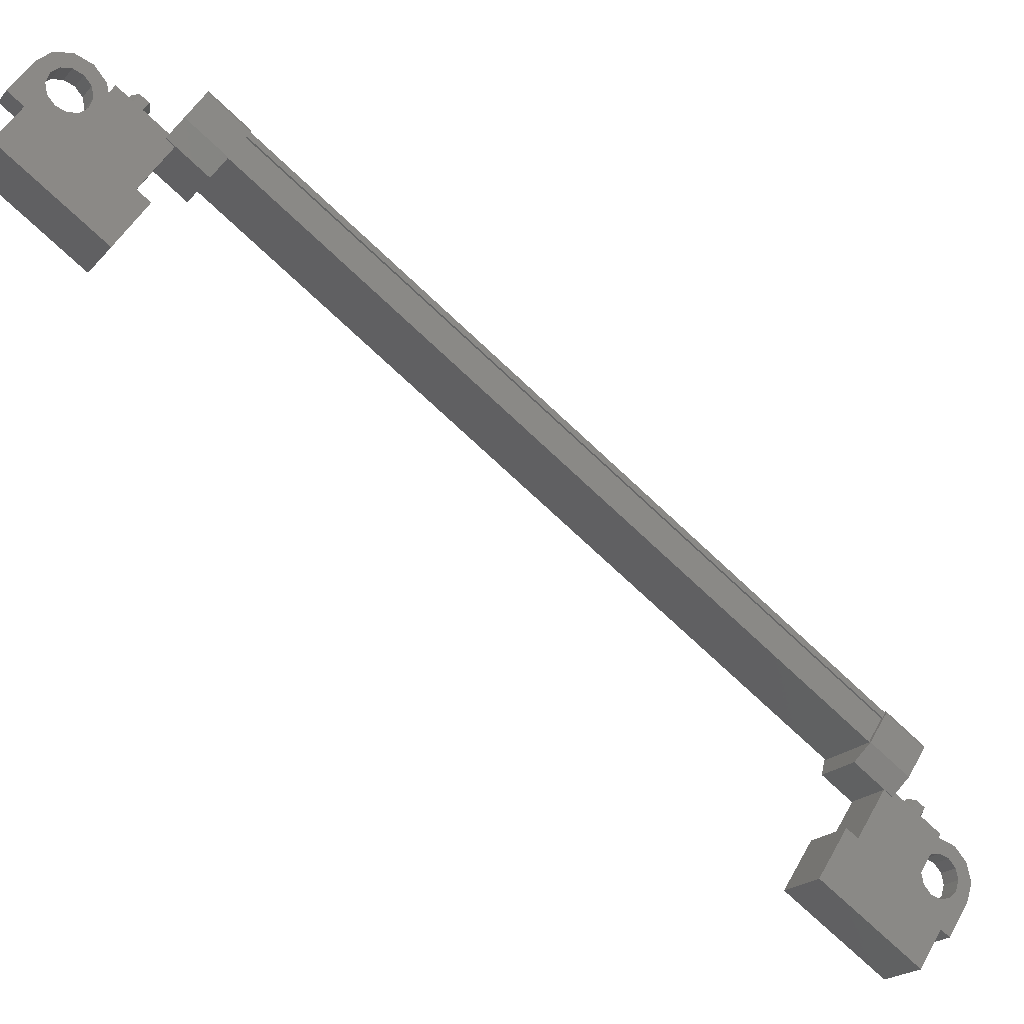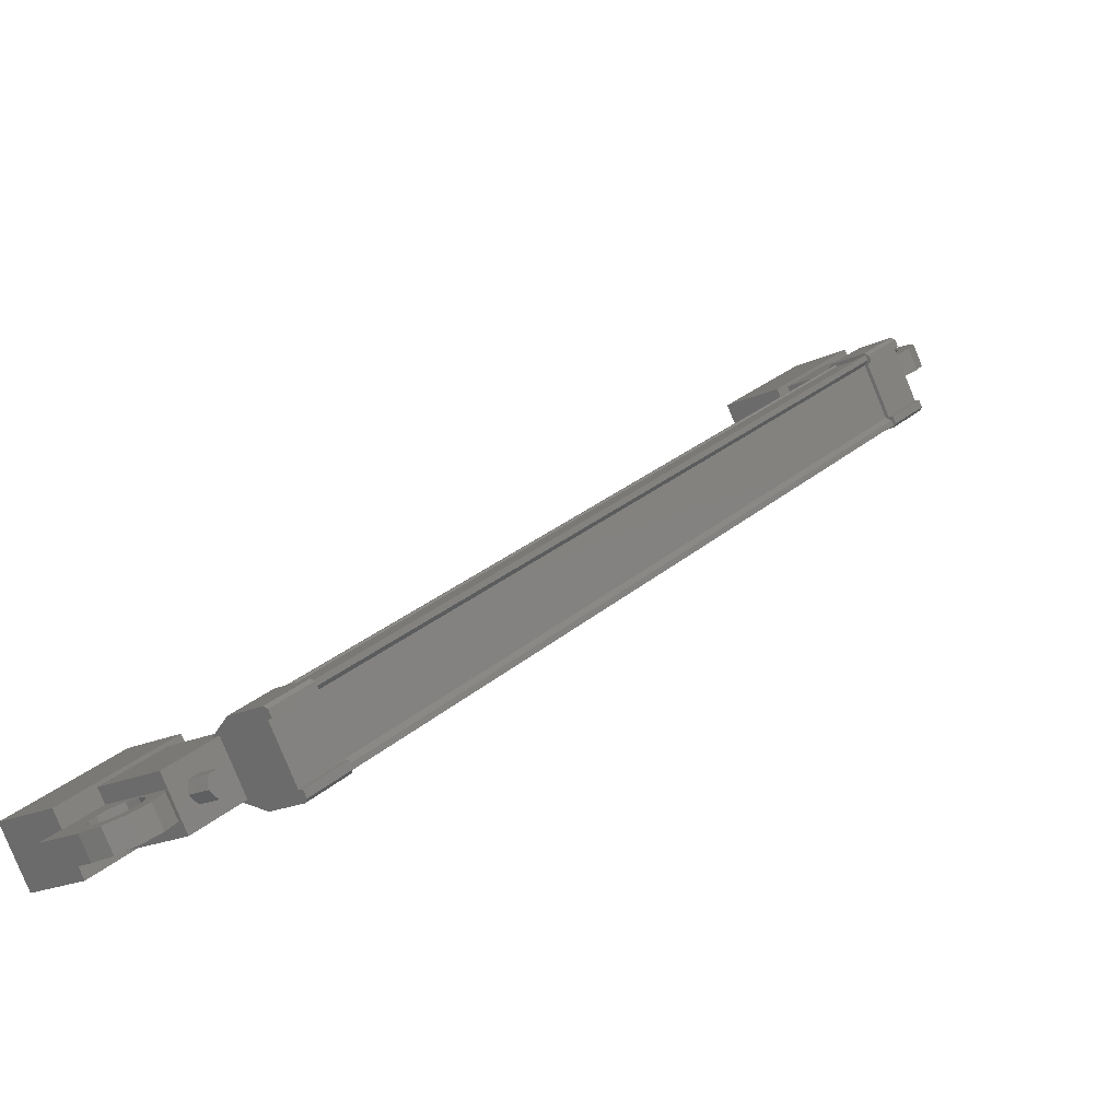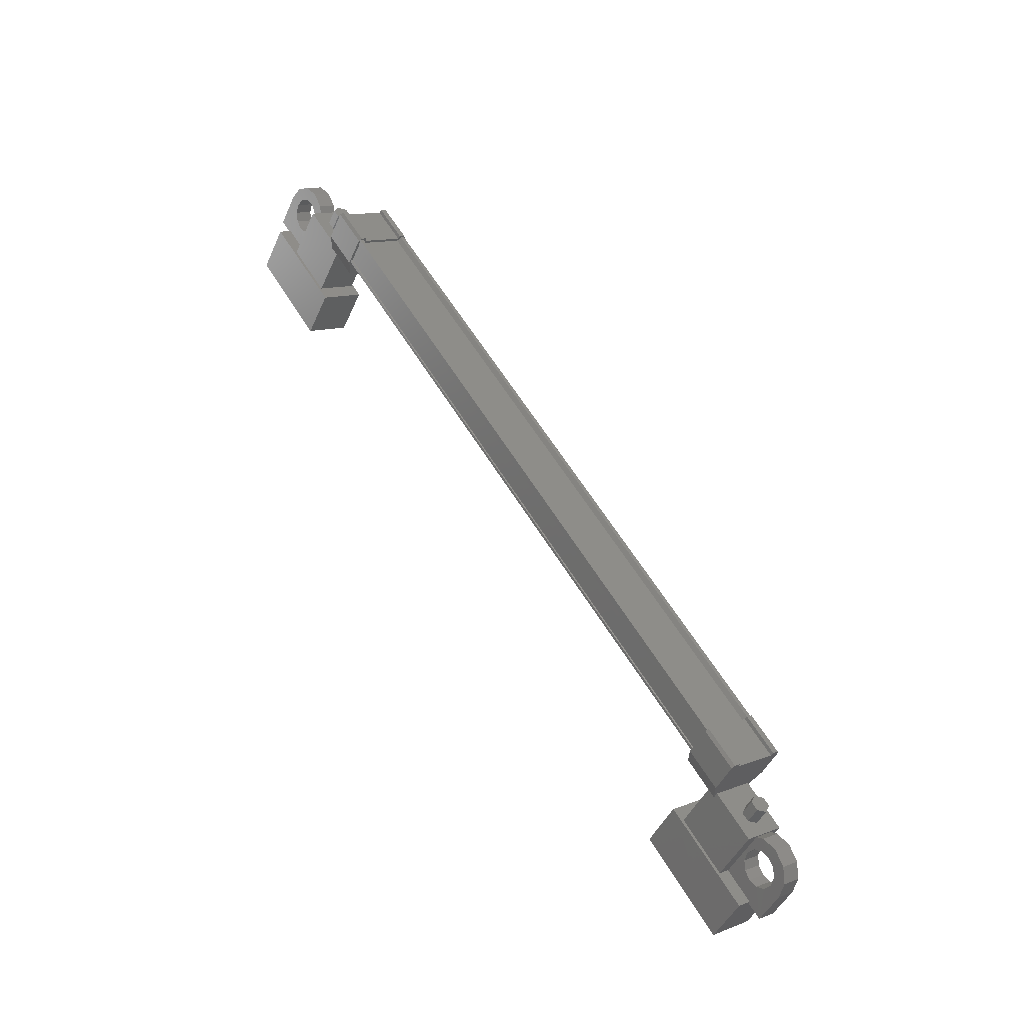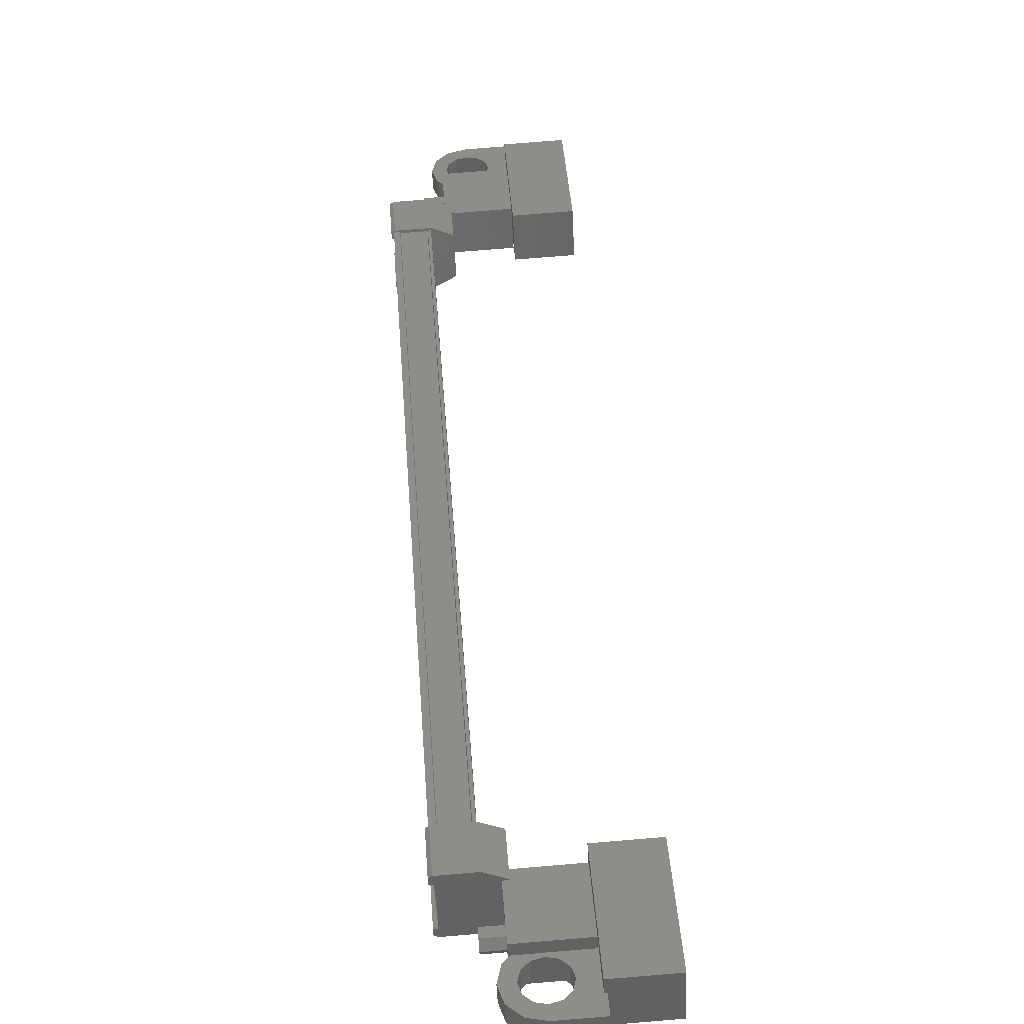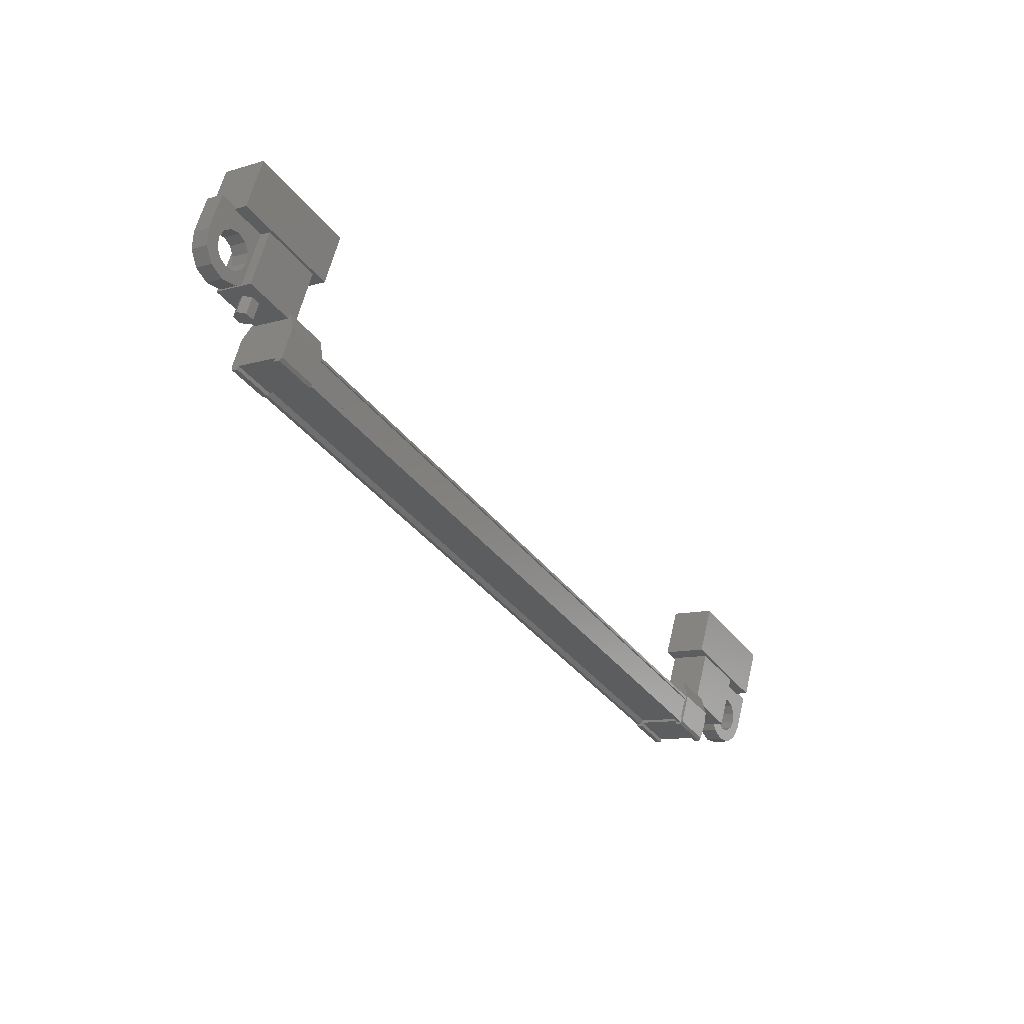
<metadata>
{"format":"stl","ext":"stl","renderer":"f3d","projection":"perspective","resolution":1024,"background":"white","views":[{"elev":50.9,"azim":117.3,"up":"+Y"},{"elev":-18.4,"azim":-138.0,"up":"+Y"},{"elev":-47.3,"azim":-113.1,"up":"+Z"},{"elev":75.6,"azim":-5.7,"up":"+Y"},{"elev":59.8,"azim":-76.6,"up":"+Z"}]}
</metadata>
<code>
# stl→obj: 224 verts, 392 faces
v -81.38 -86.08 607.6
v -80.88 -86.08 607.6
v -81.38 -85.97 607.4
v -80.88 -85.97 607.4
v -81.37 -86.11 607.2
v -80.87 -86.11 607.2
v -81.37 -86.36 607.2
v -80.87 -86.36 607.2
v -81.38 -86.47 607.4
v -80.88 -86.47 607.4
v -81.38 -86.33 607.6
v -80.88 -86.33 607.6
v -81.19 -74.01 625.5
v -81.69 -74.01 625.5
v -81.19 -73.76 625.5
v -81.69 -73.76 625.5
v -81.2 -73.62 625.7
v -81.7 -73.62 625.7
v -81.2 -73.72 625.9
v -81.7 -73.72 625.9
v -81.2 -73.97 626
v -81.7 -73.97 625.9
v -81.2 -74.12 625.7
v -81.7 -74.12 625.7
v -81.7 -73.87 625.7
v -81.38 -86.22 607.4
v -79.37 -85.92 609
v -79.36 -84.89 608.3
v -79.33 -87.6 606.5
v -79.31 -86.56 605.8
v -77.94 -87.6 606.5
v -77.93 -86.56 605.8
v -77.97 -84.89 608.3
v -77.98 -85.92 609
v -78.3 -73.53 627.4
v -78.29 -72.49 626.7
v -79.69 -73.53 627.4
v -79.68 -72.49 626.7
v -79.65 -75.2 624.9
v -79.64 -74.16 624.2
v -78.25 -74.16 624.2
v -78.26 -75.2 624.9
v -82.14 -86.18 608.9
v -82.42 -75.12 625.1
v -82.14 -86.09 608.8
v -82.02 -86.02 608.7
v -82.45 -74.34 623.6
v -82.39 -73.64 624.6
v -82.37 -74.29 623.6
v -81.55 -73.64 624.6
v -81.27 -86.45 608.6
v -82.12 -85.8 609.5
v -82.11 -86.45 608.5
v -82.21 -85.75 609.5
v -82.29 -74.07 624.4
v -82.41 -74 624.3
v -82.12 -84.97 608
v -82.12 -84.88 608
v -81.65 -75.18 625.1
v -81.37 -86.15 608.9
v -81.64 -75.21 625.1
v -81.36 -86.18 608.9
v -81.57 -75.21 625.1
v -82.4 -75.02 625.5
v -82.39 -74.82 625.4
v -82.49 -74.96 625.4
v -82.48 -74.83 625.4
v -82.47 -75.61 624.5
v -82.09 -85.07 607.6
v -82.08 -85.27 607.7
v -82.18 -85.12 607.6
v -82.18 -85.25 607.7
v -82.19 -84.47 608.6
v -82.46 -74.47 623.7
v -82.36 -74.48 623.7
v -81.53 -74.29 623.6
v -82.01 -85.04 608.1
v -82.3 -75.05 625
v -81.28 -85.8 609.5
v -82.11 -85.6 609.4
v -82.21 -85.61 609.4
v -81.98 -86.15 608.8
v -82.27 -75.18 625.1
v -82 -86.18 608.9
v -82.28 -75.21 625.1
v -82.42 -75.21 625.1
v -80.89 -87 607.2
v -80.91 -85.16 608
v -80.88 -86.08 606.6
v -79.34 -86.08 606.6
v -79.35 -87 607.3
v -79.37 -85.16 608
v -79.38 -86.08 608.6
v -80.92 -86.08 608.6
v -81.23 -74.01 626.5
v -81.21 -74.93 625.1
v -79.69 -74.01 626.5
v -79.67 -74.93 625.2
v -79.68 -73.08 625.9
v -79.65 -74 624.5
v -81.19 -74 624.5
v -81.22 -73.08 625.9
v -80.25 -87.14 605.6
v -80.25 -86.94 605.9
v -80.26 -87.36 606.2
v -80.25 -87.25 605.9
v -80.25 -87.55 605.9
v -79.25 -87.55 605.9
v -79.25 -87.14 605.6
v -79.28 -86.6 607.3
v -79.27 -86.19 607
v -80.27 -86.19 607
v -80.02 -86.42 606.7
v -80.27 -86.38 606.7
v -80.36 -73.66 626.5
v -80.61 -73.9 626.1
v -79.61 -73.9 626.2
v -79.6 -73.48 625.9
v -79.63 -72.95 627.6
v -79.63 -72.53 627.3
v -80.63 -72.95 627.5
v -80.63 -72.53 627.3
v -80.63 -72.84 627.3
v -80.62 -72.73 627
v -80.63 -73.14 627.3
v -82.41 -73.91 624.2
v -82.26 -73.91 624.2
v -81.98 -84.88 608
v -82.25 -73.94 624.3
v -81.97 -84.9 608
v -81.64 -73.94 624.3
v -81.35 -84.9 608
v -81.62 -73.91 624.3
v -81.34 -84.88 608
v -81.55 -73.91 624.3
v -81.27 -84.88 608
v -81.29 -86.18 608.9
v -80.02 -86.84 607
v -80.28 -86.6 607.3
v -80.27 -86.8 607
v -80.52 -86.42 606.7
v -80.7 -86.25 606.9
v -80.7 -86.52 606.5
v -81 -86.43 606.7
v -80.76 -86.66 606.3
v -81.11 -86.66 606.3
v -80.69 -86.8 606.1
v -80.99 -86.9 606
v -80.51 -86.91 606
v -80.68 -87.08 605.7
v -80.01 -86.91 606
v -79.83 -86.8 606.1
v -79.76 -86.66 606.3
v -80.36 -73.25 626.2
v -80.6 -73.48 625.9
v -80.61 -73.29 626.1
v -80.61 -73.7 626.4
v -80.86 -73.66 626.5
v -81.03 -73.83 626.2
v -81.05 -73.56 626.6
v -81.35 -73.66 626.5
v -81.12 -73.42 626.8
v -81.47 -73.42 626.8
v -81.06 -73.28 627
v -81.36 -73.18 627.2
v -80.88 -73.18 627.2
v -81.06 -73.01 627.4
v -80.38 -73.18 627.2
v -80.19 -73.28 627.1
v -80.12 -73.42 626.8
v -81.06 -73.85 624.7
v -81.04 -74.5 623.8
v -81.05 -75.46 624.4
v -81.07 -74.81 625.4
v -81.56 -75.02 625.5
v -81.55 -75.67 624.5
v -82.37 -75.47 624.4
v -82.37 -73.84 624.7
v -82.47 -73.82 624.7
v -82.47 -73.69 624.6
v -82.39 -75.67 624.5
v -82.47 -75.48 624.4
v -80.77 -86.24 608.4
v -80.79 -85.59 609.4
v -80.78 -84.63 608.7
v -80.76 -85.28 607.8
v -81.25 -85.07 607.6
v -81.27 -84.42 608.6
v -82.1 -84.62 608.7
v -82.09 -86.25 608.4
v -82.19 -86.26 608.4
v -82.19 -86.39 608.5
v -82.11 -84.42 608.6
v -82.19 -84.61 608.7
v -80.86 -73.25 626.2
v -81.03 -73.42 625.9
v -81.04 -73.15 626.3
v -81.35 -73.25 626.2
v -81.12 -73.01 626.6
v -81.47 -73.01 626.5
v -81.05 -72.87 626.8
v -81.36 -72.77 626.9
v -80.87 -72.77 626.9
v -81.05 -72.6 627.2
v -80.37 -72.77 626.9
v -80.19 -72.87 626.8
v -80.12 -73.01 626.6
v -80.52 -86.84 607
v -80.7 -86.67 607.2
v -80.7 -86.94 606.8
v -81.01 -86.84 606.9
v -80.77 -87.08 606.6
v -81.12 -87.08 606.6
v -80.7 -87.22 606.4
v -81 -87.32 606.2
v -80.51 -87.32 606.2
v -80.68 -87.49 606
v -80.01 -87.32 606.2
v -79.83 -87.22 606.4
v -79.77 -87.08 606.6
v -80.18 -73.56 626.6
v -79.84 -86.94 606.8
v -79.83 -86.52 606.5
v -80.18 -73.15 626.4
f 1 2 3
f 3 2 4
f 4 5 3
f 6 5 4
f 7 5 6
f 6 8 7
f 7 8 9
f 9 8 10
f 10 11 9
f 12 11 10
f 1 11 12
f 12 2 1
f 13 14 15
f 15 14 16
f 16 17 15
f 18 17 16
f 19 17 18
f 18 20 19
f 19 20 21
f 21 20 22
f 22 23 21
f 24 23 22
f 13 23 24
f 24 14 13
f 18 16 25
f 25 16 14
f 14 24 25
f 11 1 26
f 26 1 3
f 3 5 26
f 5 7 26
f 26 7 9
f 9 11 26
f 24 22 25
f 25 22 20
f 20 18 25
f 27 28 29
f 29 28 30
f 30 31 29
f 32 31 30
f 33 31 32
f 32 28 33
f 33 28 34
f 34 28 27
f 27 31 34
f 29 31 27
f 35 36 37
f 37 36 38
f 38 39 37
f 40 39 38
f 41 39 40
f 40 36 41
f 41 36 42
f 42 36 35
f 35 39 42
f 37 39 35
f 40 38 36
f 30 28 32
f 41 42 39
f 33 34 31
f 43 44 45
f 45 44 46
f 47 48 49
f 49 48 50
f 51 52 53
f 53 52 54
f 55 56 57
f 57 56 58
f 59 60 61
f 61 60 62
f 62 63 61
f 64 65 66
f 66 65 67
f 67 68 66
f 69 70 71
f 71 70 72
f 72 73 71
f 74 47 75
f 75 47 49
f 49 76 75
f 50 76 49
f 57 77 55
f 55 77 46
f 46 78 55
f 44 78 46
f 51 79 52
f 52 79 80
f 80 54 52
f 81 54 80
f 82 83 84
f 84 83 85
f 85 43 84
f 86 43 85
f 44 43 86
f 87 88 89
f 89 88 90
f 90 91 89
f 92 91 90
f 93 91 92
f 92 88 93
f 93 88 94
f 94 88 87
f 87 91 94
f 89 91 87
f 95 96 97
f 97 96 98
f 98 99 97
f 100 99 98
f 101 99 100
f 100 96 101
f 101 96 102
f 102 96 95
f 95 99 102
f 97 99 95
f 103 104 105
f 105 104 106
f 106 107 105
f 103 107 106
f 108 107 103
f 103 109 108
f 108 109 110
f 110 109 111
f 111 112 110
f 113 112 111
f 114 112 113
f 115 116 117
f 117 116 118
f 118 119 117
f 120 119 118
f 121 119 120
f 120 122 121
f 121 122 123
f 123 122 124
f 124 125 123
f 121 125 124
f 123 125 121
f 56 126 58
f 58 126 127
f 127 128 58
f 129 128 127
f 130 128 129
f 129 131 130
f 130 131 132
f 132 131 133
f 133 134 132
f 135 134 133
f 136 134 135
f 135 63 136
f 136 63 137
f 137 63 62
f 138 110 139
f 139 110 112
f 112 140 139
f 114 140 112
f 112 140 114
f 114 141 112
f 112 141 142
f 142 141 143
f 143 144 142
f 145 144 143
f 146 144 145
f 145 147 146
f 146 147 148
f 148 147 149
f 149 150 148
f 104 150 149
f 103 150 104
f 104 151 103
f 103 151 109
f 109 151 152
f 152 153 109
f 154 118 155
f 155 118 116
f 116 156 155
f 157 156 116
f 116 156 157
f 157 158 116
f 116 158 159
f 159 158 160
f 160 161 159
f 162 161 160
f 163 161 162
f 162 164 163
f 163 164 165
f 165 164 166
f 166 167 165
f 125 167 166
f 121 167 125
f 125 168 121
f 121 168 119
f 119 168 169
f 169 170 119
f 50 171 76
f 76 171 172
f 172 173 76
f 171 173 172
f 174 173 171
f 171 175 174
f 174 175 173
f 173 175 176
f 176 76 173
f 177 76 176
f 75 76 177
f 177 178 75
f 75 178 74
f 74 178 179
f 179 47 74
f 180 47 179
f 48 47 180
f 180 178 48
f 48 178 50
f 50 178 65
f 65 175 50
f 64 175 65
f 176 175 64
f 64 181 176
f 176 181 177
f 177 181 68
f 68 182 177
f 67 182 68
f 177 182 67
f 67 65 177
f 177 65 178
f 51 183 79
f 79 183 184
f 184 185 79
f 183 185 184
f 186 185 183
f 183 187 186
f 186 187 185
f 185 187 188
f 188 79 185
f 189 79 188
f 80 79 189
f 189 190 80
f 80 190 81
f 81 190 191
f 191 54 81
f 192 54 191
f 53 54 192
f 192 190 53
f 53 190 51
f 51 190 70
f 70 187 51
f 69 187 70
f 188 187 69
f 69 193 188
f 188 193 189
f 189 193 73
f 73 194 189
f 72 194 73
f 189 194 72
f 72 70 189
f 189 70 190
f 156 155 195
f 195 155 196
f 196 197 195
f 198 197 196
f 199 197 198
f 198 200 199
f 199 200 201
f 201 200 202
f 202 203 201
f 204 203 202
f 124 203 204
f 204 122 124
f 124 122 205
f 205 122 120
f 120 206 205
f 207 206 120
f 140 139 208
f 208 139 209
f 209 210 208
f 211 210 209
f 212 210 211
f 211 213 212
f 212 213 214
f 214 213 215
f 215 216 214
f 217 216 215
f 105 216 217
f 217 107 105
f 105 107 218
f 218 107 108
f 108 219 218
f 220 219 108
f 119 170 117
f 117 170 221
f 221 115 117
f 138 222 110
f 110 222 220
f 220 108 110
f 109 153 111
f 111 153 223
f 223 113 111
f 154 224 118
f 118 224 207
f 207 120 118
f 69 71 193
f 193 71 73
f 59 83 60
f 60 83 82
f 68 181 66
f 66 181 64
f 104 103 106
f 51 187 183
f 139 140 138
f 157 116 115
f 103 105 107
f 101 102 99
f 93 94 91
f 121 124 122
f 180 179 178
f 140 112 139
f 50 175 171
f 192 191 190
f 88 92 90
f 100 98 96
f 156 116 155
f 155 156 154
f 224 115 221
f 224 221 207
f 207 221 170
f 170 206 207
f 169 206 170
f 205 206 169
f 169 168 205
f 205 168 124
f 104 105 151
f 151 105 218
f 218 152 151
f 219 152 218
f 153 152 219
f 219 220 153
f 153 220 223
f 223 220 222
f 222 113 223
f 155 116 196
f 196 116 159
f 159 198 196
f 161 198 159
f 200 198 161
f 161 163 200
f 200 163 202
f 202 163 165
f 165 204 202
f 167 204 165
f 122 204 167
f 167 121 122
f 103 107 150
f 150 107 217
f 217 148 150
f 215 148 217
f 146 148 215
f 215 213 146
f 146 213 144
f 144 213 211
f 211 142 144
f 209 142 211
f 112 142 209
f 209 139 112
f 222 138 113
f 113 138 140
f 140 114 113
f 208 114 140
f 141 114 208
f 208 210 141
f 141 210 143
f 143 210 212
f 212 145 143
f 214 145 212
f 147 145 214
f 214 216 147
f 147 216 149
f 149 216 105
f 105 104 149
f 224 154 115
f 115 154 156
f 156 157 115
f 195 157 156
f 158 157 195
f 195 197 158
f 158 197 160
f 160 197 199
f 199 162 160
f 201 162 199
f 164 162 201
f 201 203 164
f 164 203 166
f 166 203 124
f 124 125 166
f 168 125 124

</code>
